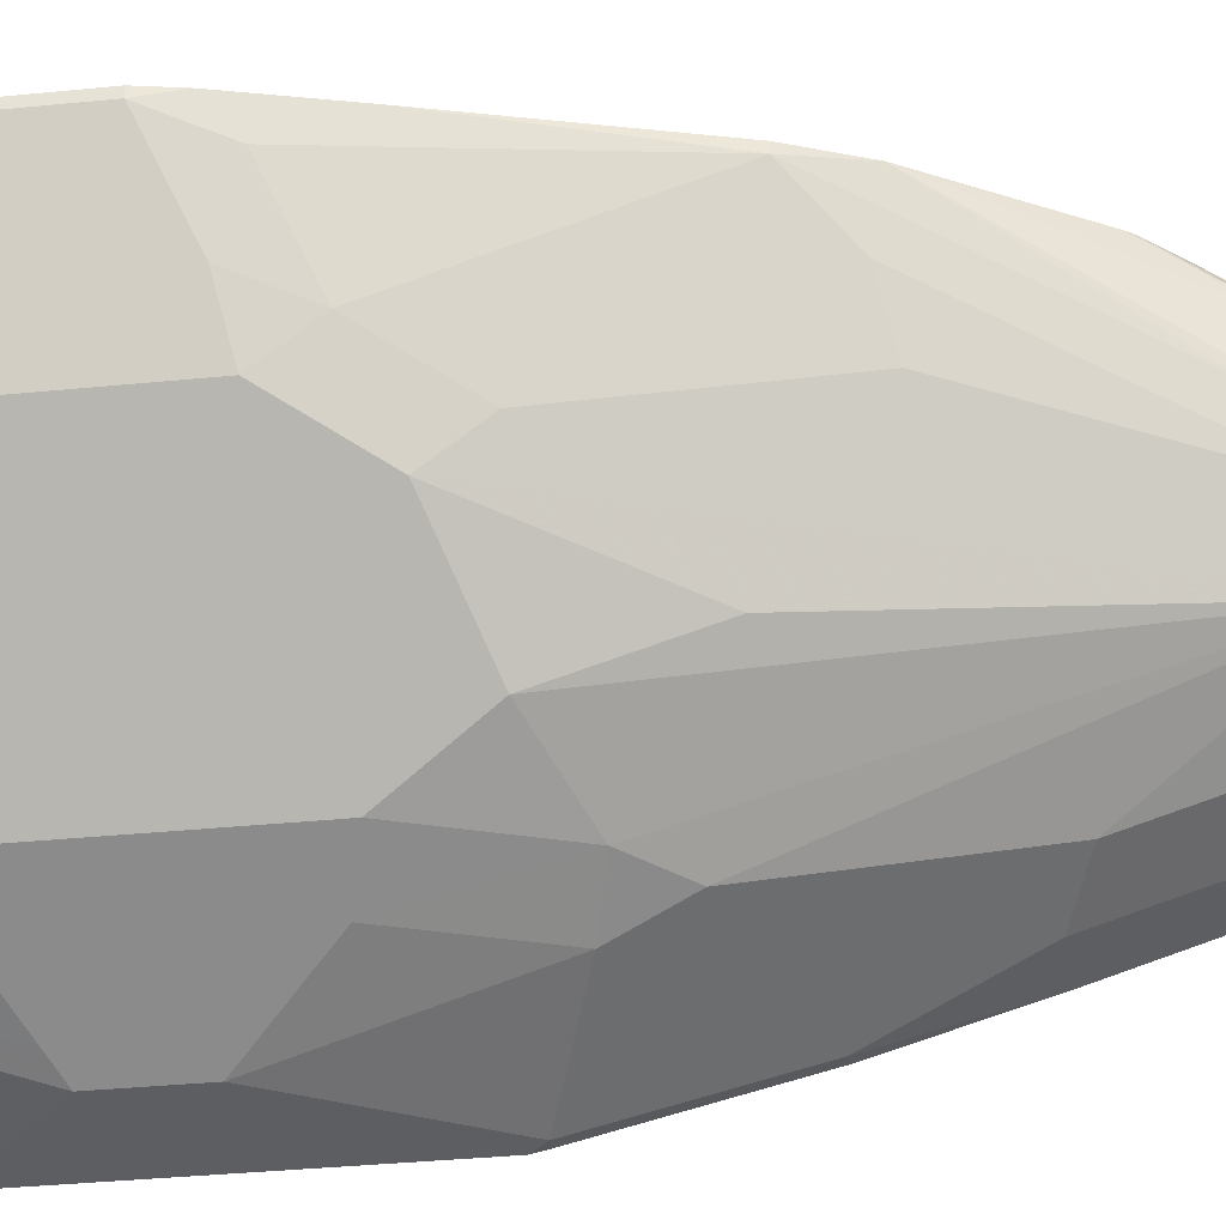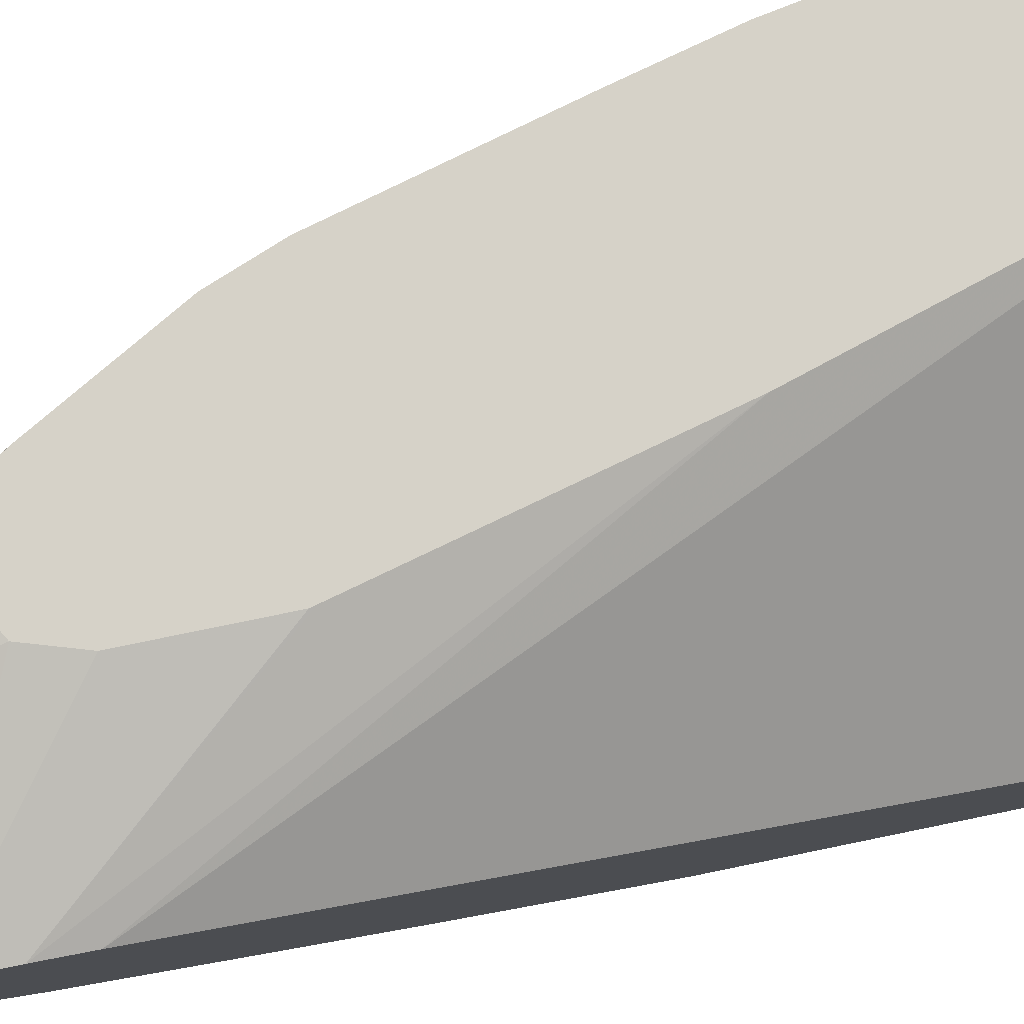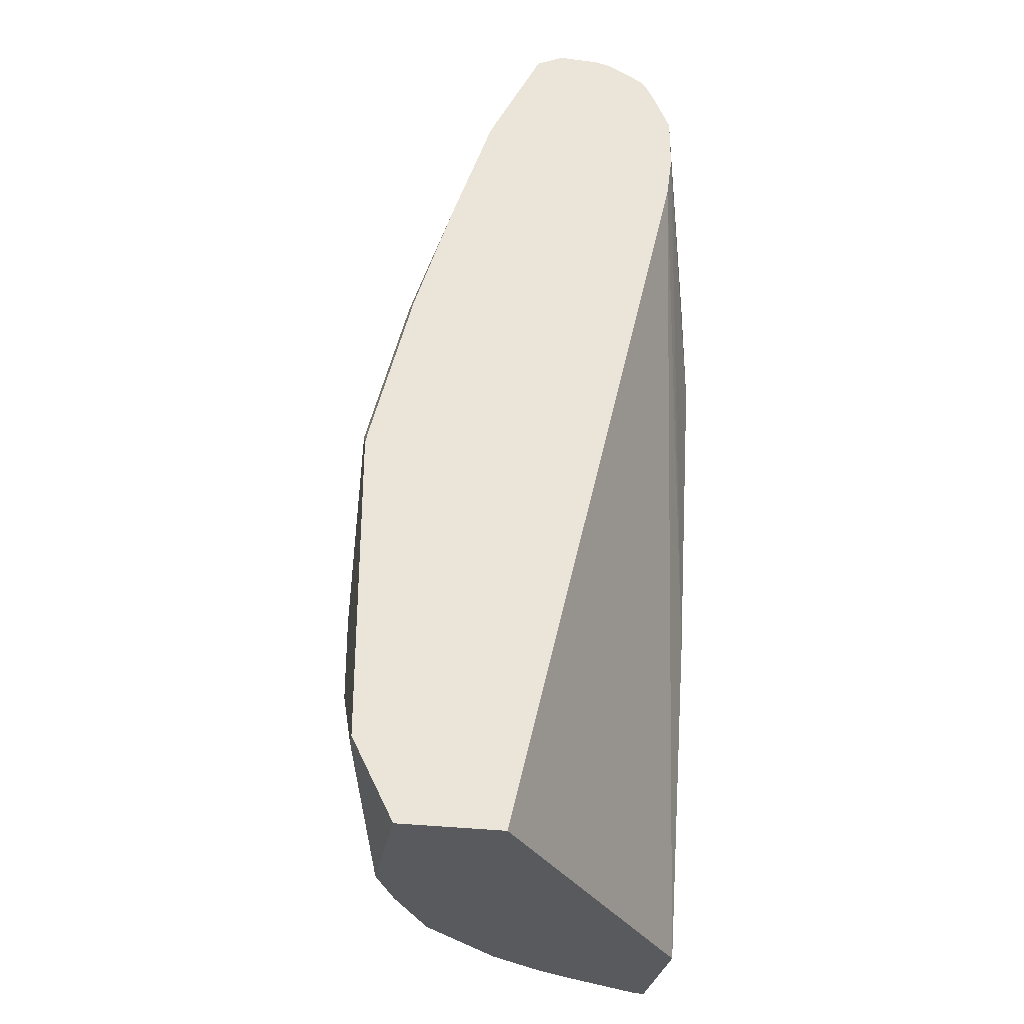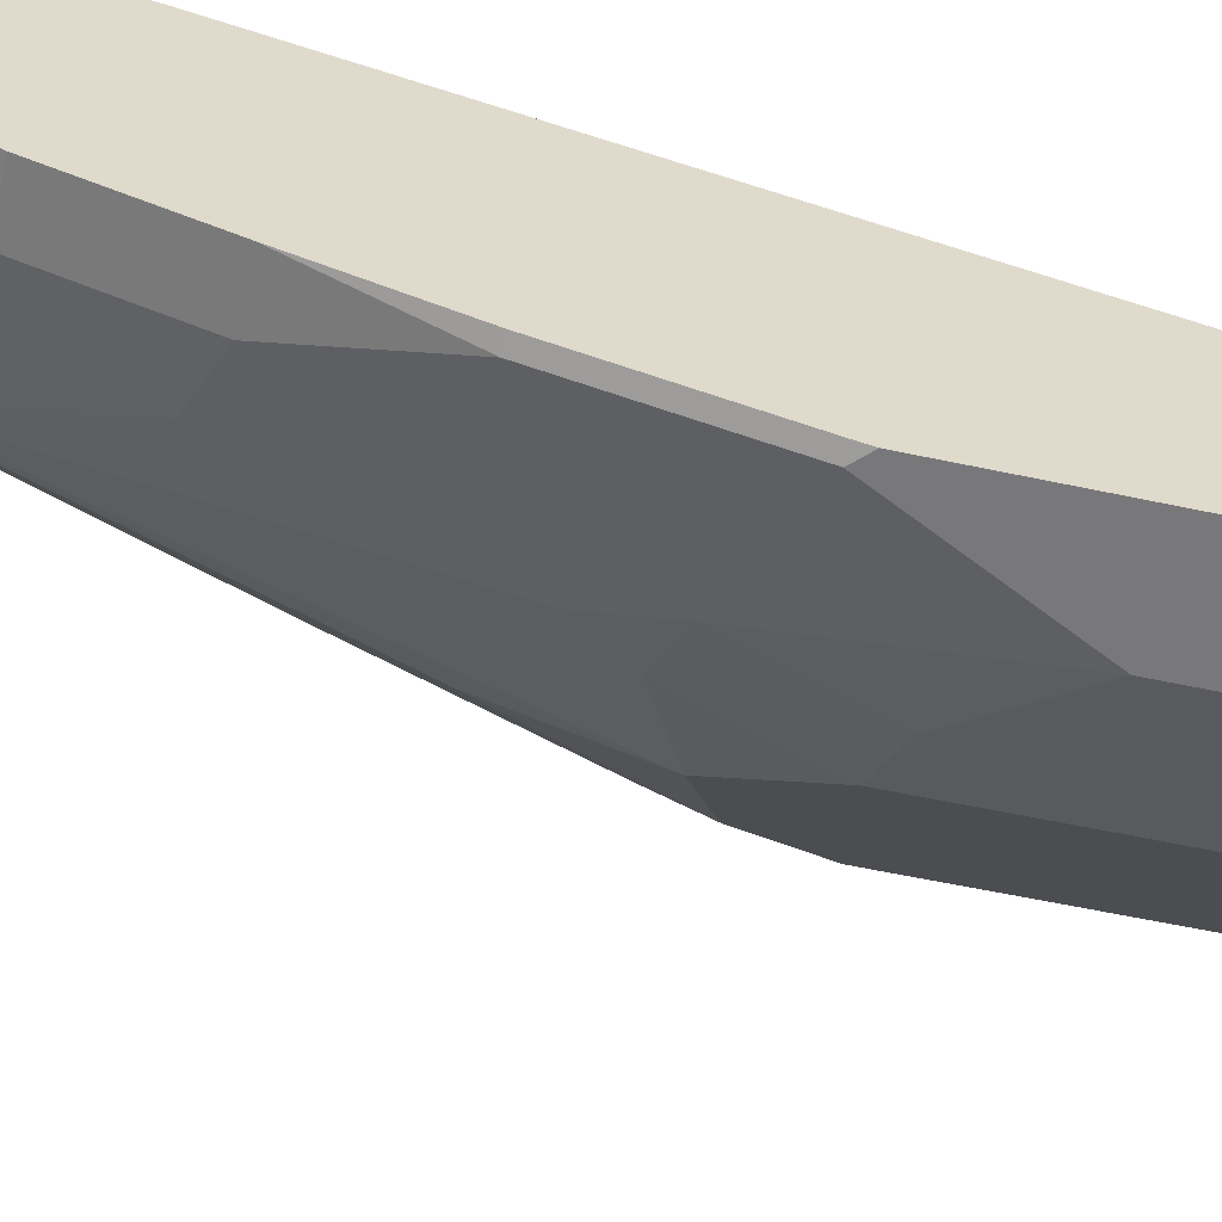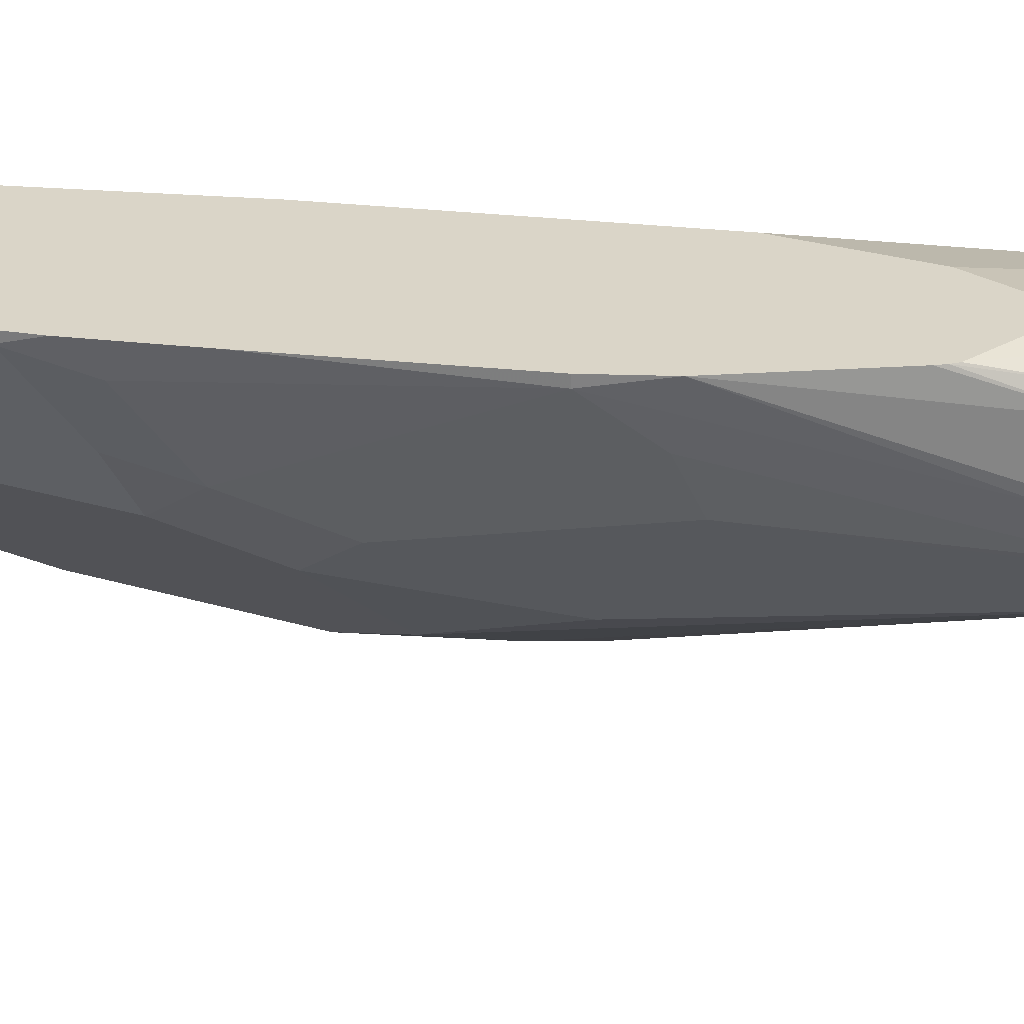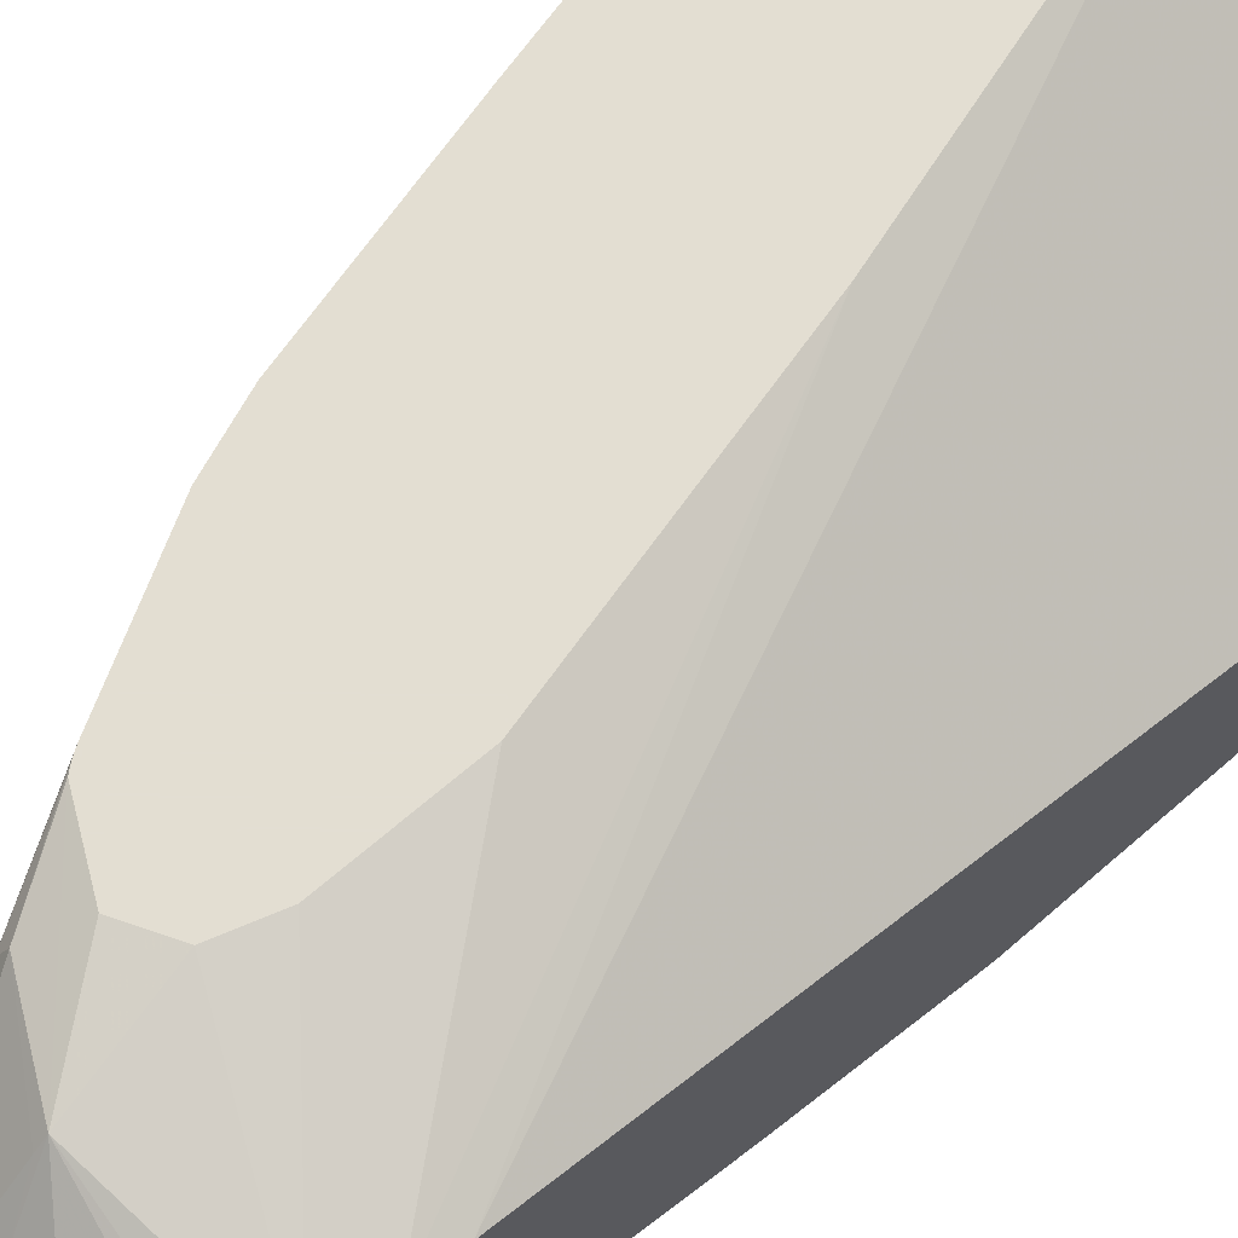
<metadata>
{"format":"obj","ext":"obj","renderer":"f3d","projection":"perspective","resolution":1024,"background":"white","views":[{"elev":-37.9,"azim":97.1,"up":"+Z"},{"elev":78.3,"azim":-101.6,"up":"+Z"},{"elev":-30.7,"azim":-100.3,"up":"+Y"},{"elev":-57.5,"azim":-102.6,"up":"+Z"},{"elev":29.3,"azim":113.6,"up":"+Z"},{"elev":67.4,"azim":-130.9,"up":"+Z"}]}
</metadata>
<code>
v 0.2478 3.92e-05 -0.7641
v 0.234 0.006912 -0.7916
v 0.2134 0.02758 -0.8329
v 0.2271 0.02066 -0.8054
v 0.2168 0.05163 -0.8157
v 0.2375 0.03101 -0.7744
v 0.2405 0.03403 -0.7593
v 0.2446 0.0175 -0.7593
v 0.2478 3.92e-05 -0.7593
v 0.2478 -0.1032 -0.7641
v 0.234 -0.09637 -0.7916
v 0.1927 0.06886 -0.8536
v 0.1962 0.09296 -0.8364
v 0.2134 -0.09637 -0.8329
v 0.1893 0.1893 -0.7882
v 0.2065 0.1652 -0.7641
v 0.2306 0.06542 -0.7675
v 0.2347 0.0572 -0.7593
v 0.2478 -0.108 -0.7593
v 0.2444 -0.1233 -0.7593
v 0.2433 -0.1233 -0.7641
v 0.2409 -0.1101 -0.7779
v 0.1927 -0.1233 -0.8536
v 0.1308 0.0482 -0.9155
v 0.1514 0.08953 -0.8949
v 0.1514 0.1514 -0.8742
v 0.1102 0.3166 -0.8536
v 0.1136 0.3407 -0.8364
v 0.1755 0.1961 -0.8157
v 0.2203 -0.1101 -0.8192
v 0.1273 0.3132 -0.8295
v 0.1445 0.2891 -0.8054
v 0.1951 0.195 -0.7593
v 0.2065 0.1652 -0.7593
v 0.2322 0.06705 -0.7593
v 0.1794 -0.1233 -0.7593
v 0.2423 -0.1233 -0.7667
v 0.2115 -0.1233 -0.8264
v 0.1514 -0.1233 -0.8949
v 0.1308 -0.05504 -0.9155
v 0.117 0.03445 -0.9224
v 0.1033 0.04132 -0.9293
v 0.1102 0.1101 -0.9155
v 0.09295 0.1342 -0.919
v 0.0723 0.2375 -0.8983
v 0.0723 0.2994 -0.8777
v 0.08951 0.3373 -0.8536
v 0.08261 0.3511 -0.826
v 0.09982 0.3476 -0.8226
v 0.1136 0.3407 -0.8002
v 0.1308 0.3166 -0.8123
v 0.2217 -0.1233 -0.808
v 0.1377 0.3029 -0.7779
v 0.1604 0.2573 -0.7593
v 0.01367 -0.1233 -0.8779
v 0.1315 0.03654 -0.7593
v 0.01367 0.26 -0.7878
v 0.1114 -0.1233 -0.9168
v 0.117 -0.06883 -0.9224
v 0.08951 0.006912 -0.9362
v 0.07574 -0.00688 -0.9431
v 0.06196 3.92e-05 -0.9499
v 0.08261 0.1033 -0.9293
v 0.04131 0.2271 -0.9086
v 0.04131 0.1446 -0.9293
v 0.02066 0.1652 -0.9293
v 0.04131 0.2891 -0.888
v 0.04819 0.3166 -0.8742
v 0.01379 0.3441 -0.8605
v 0.02066 0.3511 -0.8467
v 0.08261 0.3511 -0.8054
v 0.1033 0.3459 -0.8028
v 0.09295 0.3407 -0.7899
v 0.09295 0.3252 -0.7744
v 0.1342 0.2994 -0.7693
v 0.1579 0.2611 -0.7593
v 0.01367 -0.1233 -0.9296
v 0.09595 0.1785 -0.7593
v 0.01367 0.2821 -0.7848
v 0.08261 -0.1233 -0.9293
v 0.07574 -0.04816 -0.9431
v 0.08951 -0.03442 -0.9362
v 0.06196 -0.04129 -0.9499
v 0.02066 0.08261 -0.9499
v 0.01367 0.1652 -0.9277
v 0.01367 0.2271 -0.9086
v 0.01367 0.2891 -0.888
v 0.01367 0.3028 -0.8811
v 0.02066 0.3304 -0.8673
v 0.01367 0.3441 -0.8605
v 0.01367 0.3511 -0.8467
v 0.06196 0.3511 -0.8054
v 0.08261 0.3441 -0.7916
v 0.09295 0.32 -0.7693
v 0.1552 0.2642 -0.7593
v 0.01367 -0.09637 -0.9431
v 0.02066 -0.1233 -0.9296
v 0.09533 0.1811 -0.7593
v 0.01367 0.3097 -0.7848
v 0.02066 -0.09637 -0.9431
v 0.02066 -0.08257 -0.9499
v 0.01367 0.07564 -0.9499
v 0.01367 0.08261 -0.9484
v 0.01367 0.3304 -0.8673
v 0.01367 0.3511 -0.826
v 0.01367 0.3493 -0.8182
v 0.05165 0.3459 -0.7951
v 0.06196 0.3441 -0.7916
v 0.1239 0.2796 -0.7593
v 0.01367 0.335 -0.7965
v 0.01367 0.3258 -0.7919
v 0.1033 0.2676 -0.7593
v 0.01367 -0.08257 -0.9499
v 0.09533 0.243 -0.7593
v 0.01367 0.3448 -0.8091
v 0.01367 0.3396 -0.7997
f 55 87 86
f 55 116 115
f 55 88 87
f 55 104 88
f 55 105 91
f 55 91 90
f 55 106 105
f 55 86 85
f 55 115 106
f 55 90 104
f 55 85 103
f 59 80 81
f 55 102 113
f 55 113 96
f 107 110 108
f 55 96 77
f 56 78 79
f 56 79 57
f 58 80 59
f 59 81 82
f 60 82 81
f 60 81 61
f 55 110 116
f 61 81 83
f 55 103 102
f 55 111 110
f 47 70 48
f 55 79 99
f 44 63 45
f 45 64 67
f 45 67 46
f 45 63 65
f 45 65 66
f 45 66 64
f 46 67 68
f 46 68 47
f 47 69 70
f 61 83 62
f 47 68 69
f 48 71 49
f 55 99 111
f 48 70 91
f 48 105 92
f 48 92 71
f 49 71 72
f 49 72 50
f 50 72 73
f 50 73 74
f 50 74 75
f 50 75 53
f 50 53 51
f 53 75 76
f 53 76 54
f 55 57 79
f 48 91 105
f 62 83 101
f 69 89 104
f 62 113 102
f 79 98 114
f 79 114 99
f 80 97 100
f 80 100 101
f 80 101 83
f 80 83 81
f 84 102 103
f 88 104 89
f 92 105 106
f 92 106 107
f 92 107 108
f 93 108 94
f 94 109 95
f 94 108 110
f 94 110 111
f 94 111 99
f 94 99 112
f 94 112 109
f 96 113 101
f 96 101 100
f 99 114 112
f 106 115 107
f 107 115 116
f 107 116 110
f 43 63 44
f 78 98 79
f 62 101 113
f 77 100 97
f 75 95 76
f 62 102 84
f 62 84 63
f 63 84 65
f 64 66 86
f 64 86 87
f 64 87 67
f 65 84 66
f 66 84 103
f 66 103 85
f 66 85 86
f 67 87 88
f 67 88 68
f 68 88 89
f 68 89 69
f 69 90 91
f 69 91 70
f 69 104 90
f 71 92 108
f 71 108 93
f 71 93 72
f 72 93 73
f 73 93 74
f 74 93 94
f 74 94 75
f 75 94 95
f 77 96 100
f 42 63 43
f 20 77 97
f 42 61 62
f 7 54 76
f 7 76 95
f 7 95 109
f 7 109 112
f 7 112 114
f 7 114 98
f 7 98 78
f 7 78 56
f 7 56 36
f 7 36 20
f 7 20 19
f 42 62 63
f 7 19 9
f 10 19 20
f 10 20 21
f 10 21 22
f 11 22 30
f 11 30 14
f 12 23 40
f 12 40 24
f 12 24 25
f 12 25 26
f 12 26 27
f 12 27 28
f 7 9 8
f 7 34 33
f 7 35 34
f 7 18 35
f 1 2 3
f 1 3 4
f 1 4 5
f 1 5 6
f 1 6 7
f 1 7 8
f 1 8 9
f 1 9 19
f 1 19 10
f 1 10 22
f 1 22 11
f 1 11 2
f 2 11 14
f 2 14 3
f 3 12 13
f 3 13 5
f 3 5 4
f 3 14 23
f 3 23 12
f 5 13 15
f 5 15 16
f 5 16 6
f 6 16 17
f 6 17 7
f 7 17 18
f 12 28 13
f 13 28 29
f 7 33 54
f 14 30 23
f 25 27 26
f 27 43 44
f 27 44 45
f 27 45 46
f 27 46 47
f 27 47 28
f 28 47 48
f 28 48 49
f 28 49 50
f 28 50 51
f 28 32 31
f 28 31 29
f 30 52 38
f 32 51 33
f 33 51 53
f 33 53 54
f 36 56 57
f 36 57 55
f 39 58 59
f 39 59 40
f 41 60 42
f 41 59 82
f 41 82 60
f 42 60 61
f 13 29 15
f 25 43 27
f 24 43 25
f 28 51 32
f 24 41 42
f 24 42 43
f 15 31 16
f 16 31 32
f 16 32 33
f 16 33 34
f 16 34 35
f 16 35 18
f 16 18 17
f 20 36 55
f 20 55 77
f 20 97 80
f 20 80 58
f 20 58 39
f 15 29 31
f 20 23 38
f 20 39 23
f 24 40 59
f 23 39 40
f 23 30 38
f 22 52 30
f 24 59 41
f 21 37 22
f 20 37 21
f 20 52 37
f 20 38 52
f 22 37 52

</code>
